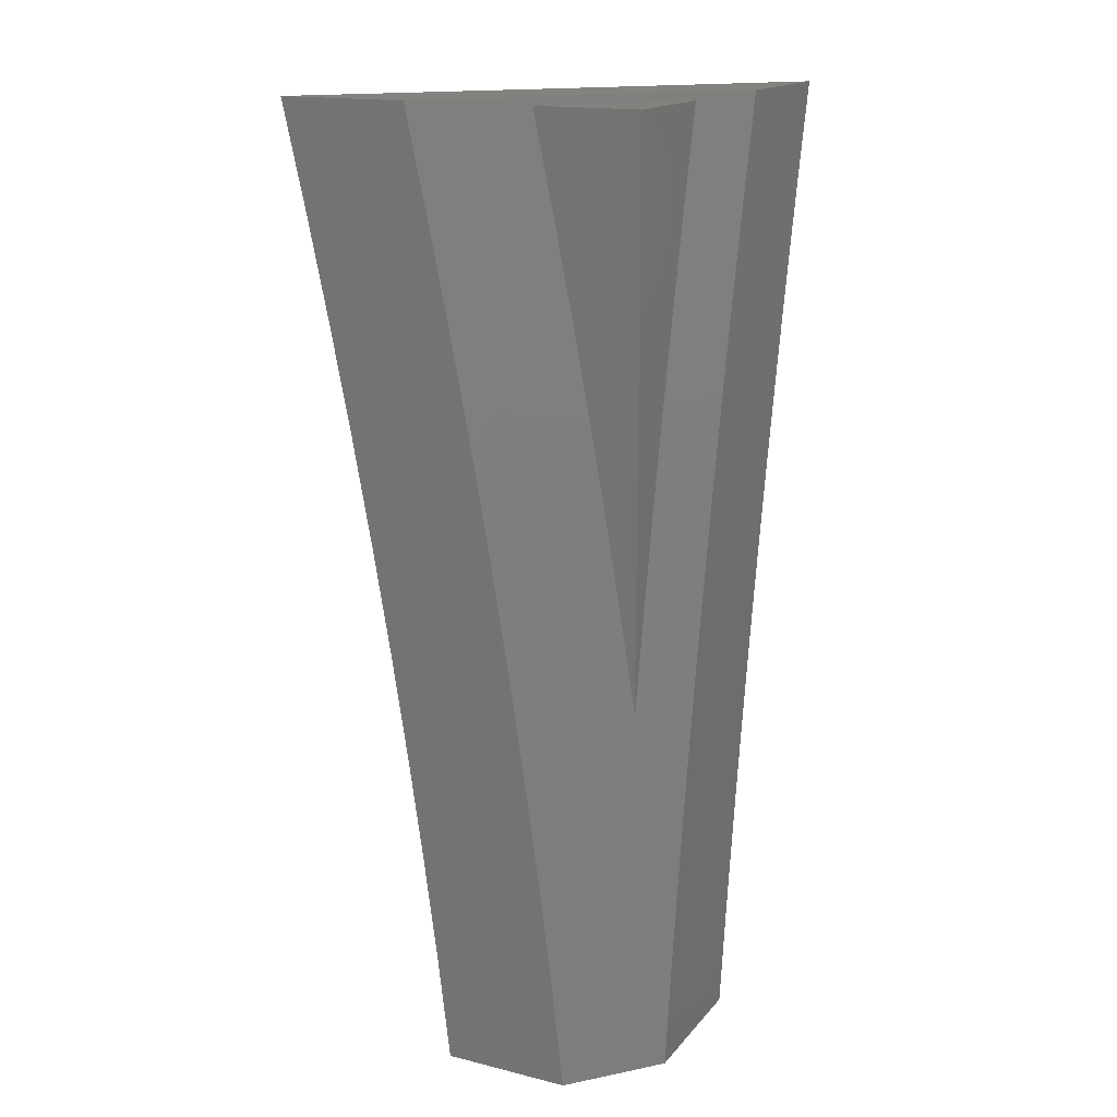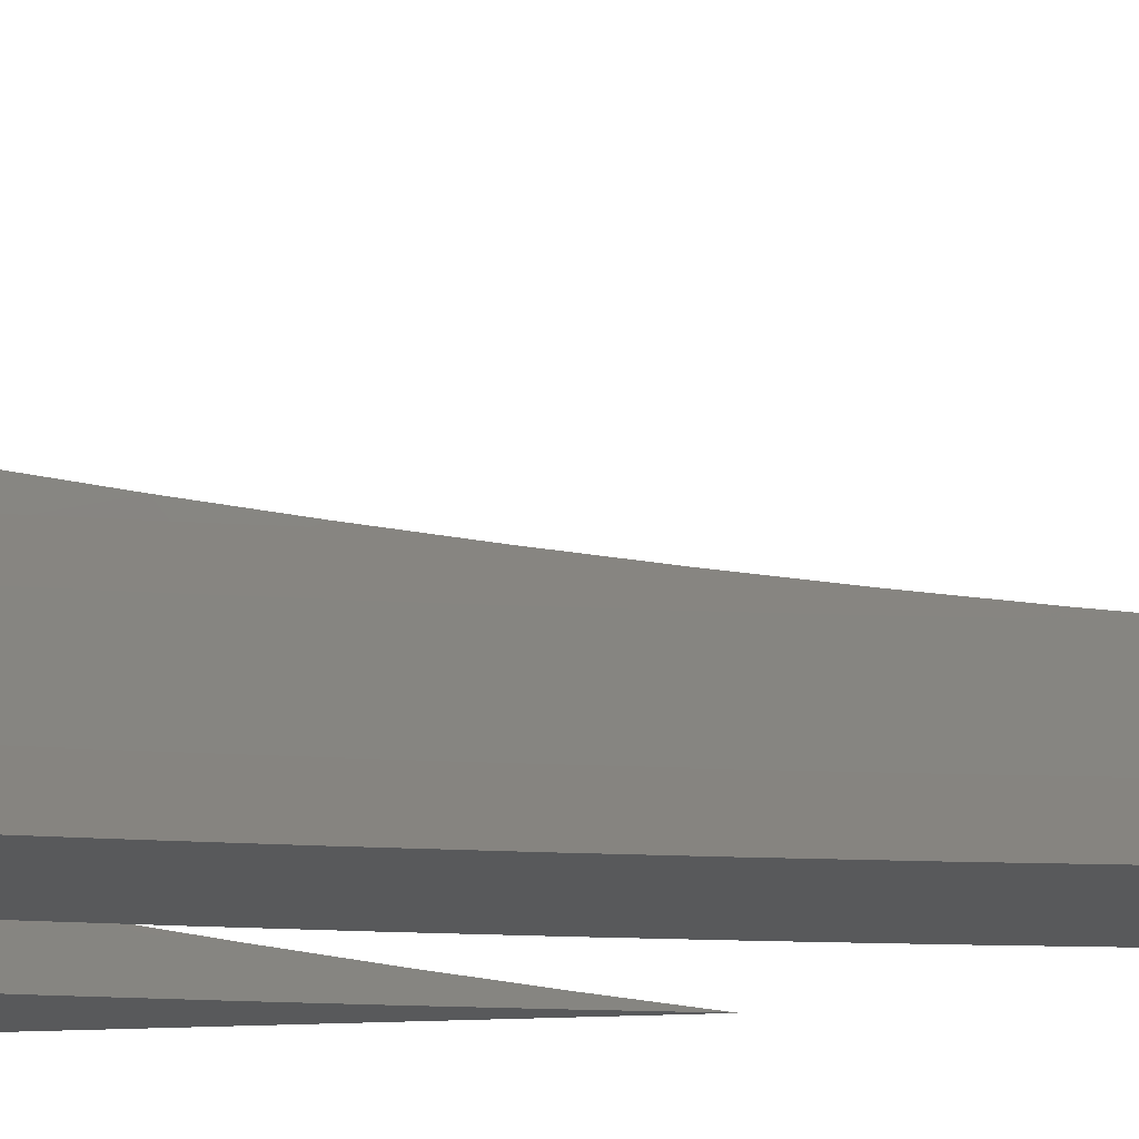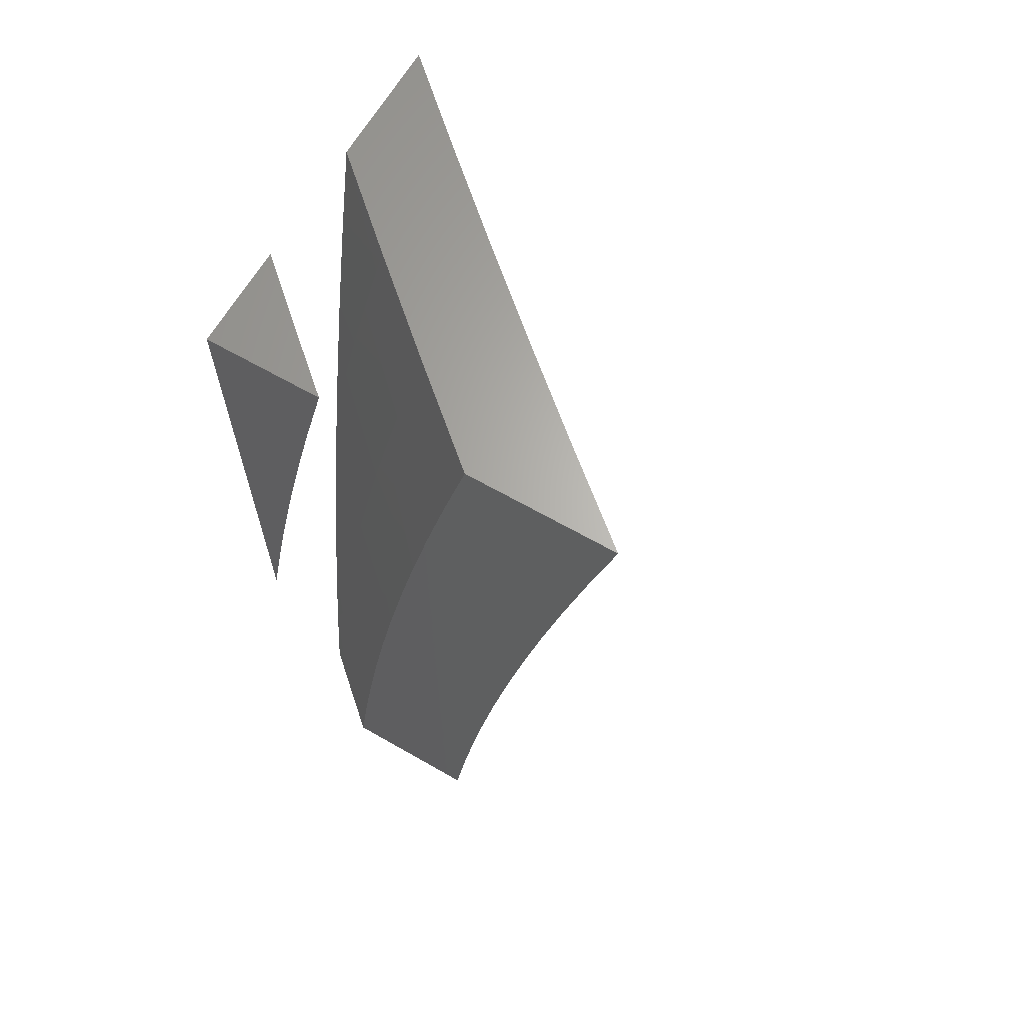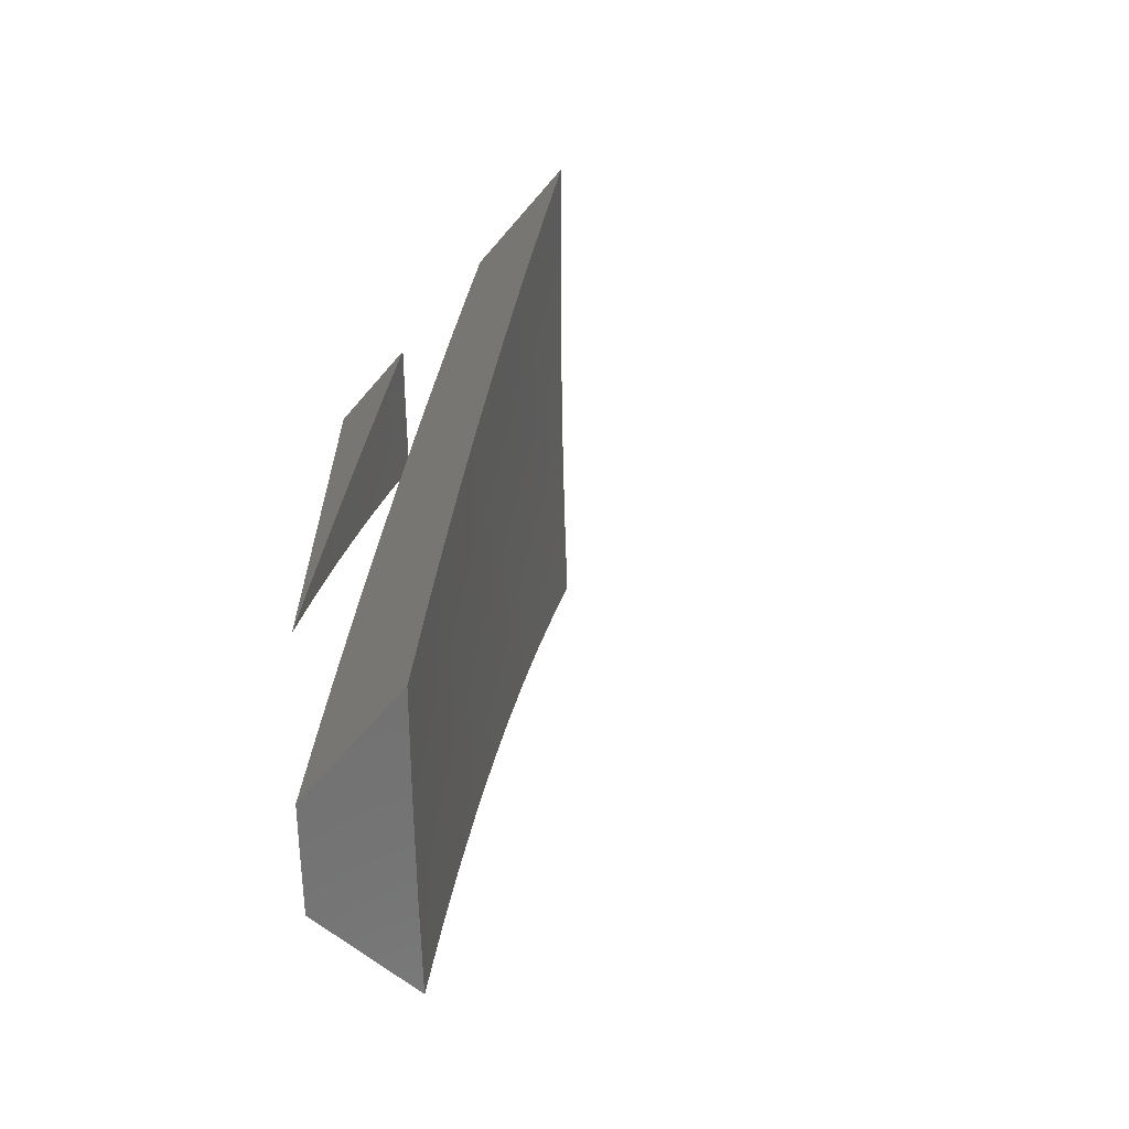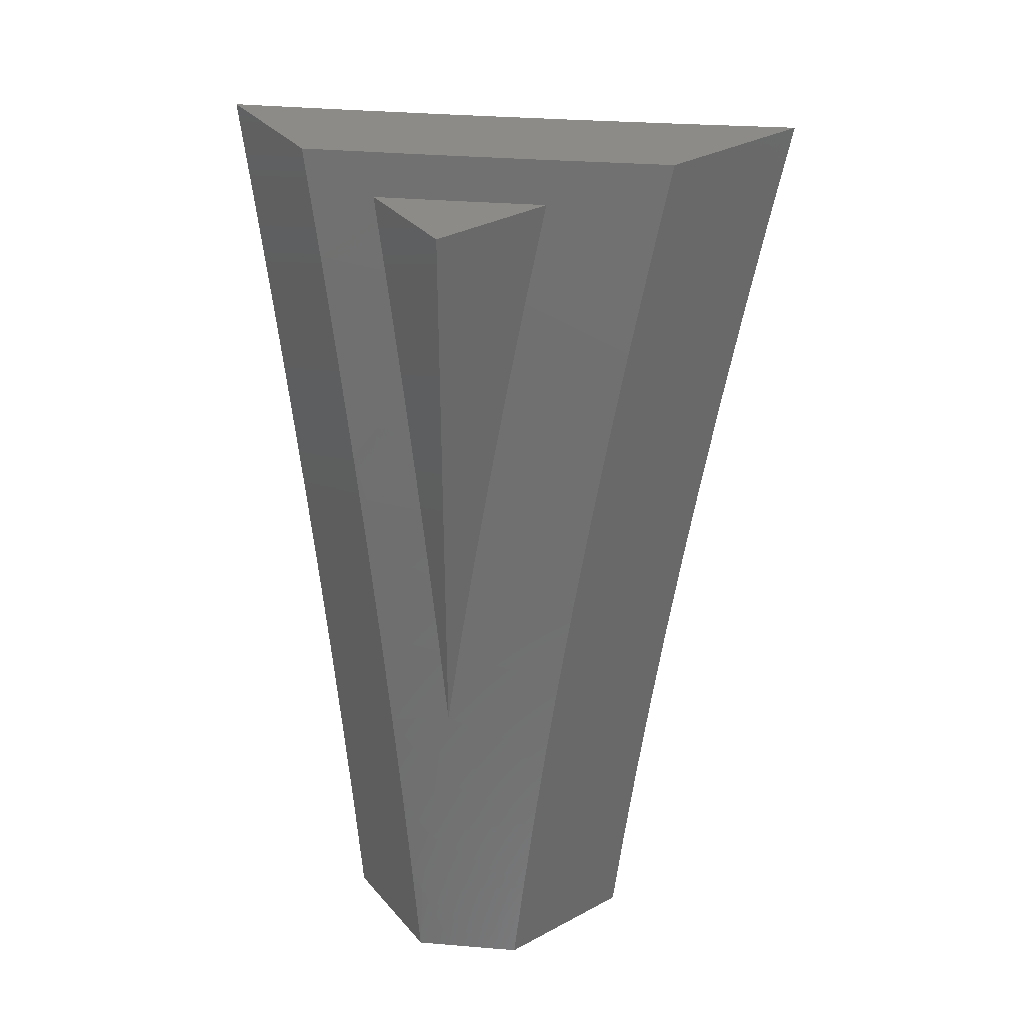
<metadata>
{"format":"stl","ext":"stl","renderer":"f3d","projection":"perspective","resolution":1024,"background":"white","views":[{"elev":16.7,"azim":116.4,"up":"+Y"},{"elev":-20.9,"azim":-84.2,"up":"+Z"},{"elev":64.9,"azim":-150.0,"up":"+Y"},{"elev":-63.0,"azim":-130.4,"up":"+Y"},{"elev":34.9,"azim":144.9,"up":"+Y"}]}
</metadata>
<code>
# stl→obj: 126 verts, 244 faces
v 7.562 2 -9
v 7.588 1.901 -9
v 7.651 2 -8.925
v 7.666 1.943 -8.925
v 7.74 2 -8.85
v 7.749 1.964 -8.85
v 7.827 2 -8.773
v 7.831 1.985 -8.773
v 7.914 2 -8.696
v 7.851 1.904 -8.773
v 7.933 1.924 -8.696
v 7.952 1.842 -8.696
v 8 1.89 -8.642
v 8 1.78 -8.665
v 7.971 1.76 -8.696
v 7.989 1.677 -8.696
v 7.889 1.741 -8.773
v 7.907 1.66 -8.773
v 7.806 1.723 -8.85
v 7.824 1.642 -8.85
v 7.723 1.705 -8.925
v 7.74 1.625 -8.925
v 7.656 1.603 -9
v 7.756 1.545 -8.925
v 7.677 1.503 -9
v 7.772 1.465 -8.925
v 7.696 1.403 -9
v 7.786 1.384 -8.925
v 7.713 1.303 -9
v 7.8 1.304 -8.925
v 7.73 1.202 -9
v 7.813 1.223 -8.925
v 7.826 1.143 -8.925
v 7.91 1.155 -8.85
v 7.922 1.073 -8.85
v 8 1.112 -8.775
v 8 1 -8.788
v 7.92 1 -8.86
v 7.837 1.062 -8.925
v 7.839 1 -8.93
v 7.758 1 -9
v 7.745 1.101 -9
v 7.686 1.864 -8.925
v 7.612 1.802 -9
v 7.705 1.784 -8.925
v 7.635 1.703 -9
v 7.994 1.167 -8.773
v 8 1.224 -8.76
v 7.982 1.25 -8.773
v 8 1.335 -8.744
v 7.968 1.332 -8.773
v 7.954 1.414 -8.773
v 7.871 1.399 -8.85
v 7.856 1.481 -8.85
v 8 1.447 -8.726
v 7.939 1.496 -8.773
v 7.84 1.562 -8.85
v 8 1.558 -8.708
v 7.923 1.578 -8.773
v 8 1.669 -8.687
v 8 2 -8.618
v 7.769 1.884 -8.85
v 7.788 1.804 -8.85
v 7.871 1.823 -8.773
v 7.885 1.318 -8.85
v 7.898 1.237 -8.85
v 7.912 1 -9
v 7.899 1.101 -9
v 7.941 1 -8.974
v 7.993 1.087 -8.919
v 7.971 1 -8.949
v 8 1 -8.923
v 8 1.112 -8.91
v 7.981 1.173 -8.919
v 8 1.224 -8.895
v 7.967 1.258 -8.919
v 8 1.335 -8.879
v 7.953 1.344 -8.919
v 7.939 1.429 -8.919
v 7.851 1.403 -9
v 7.832 1.503 -9
v 7.884 1.202 -9
v 7.868 1.302 -9
v 7.812 1.603 -9
v 7.906 1.6 -8.919
v 7.923 1.515 -8.919
v 8 1.447 -8.862
v 7.888 1.685 -8.919
v 7.791 1.703 -9
v 7.87 1.77 -8.919
v 7.769 1.802 -9
v 7.85 1.854 -8.919
v 7.745 1.901 -9
v 7.83 1.939 -8.919
v 7.814 2 -8.919
v 7.908 2 -8.838
v 7.72 2 -9
v 7.918 1.96 -8.838
v 8 2 -8.755
v 8 1.89 -8.779
v 7.938 1.875 -8.838
v 8 1.779 -8.802
v 7.958 1.79 -8.838
v 7.977 1.704 -8.838
v 8 1.669 -8.823
v 7.995 1.618 -8.838
v 8 1.558 -8.843
v 8 1.425 -9
v 7.982 1.521 -9
v 8 2 -9
v 7.963 1.618 -9
v 7.943 1.714 -9
v 7.922 1.809 -9
v 7.899 1.905 -9
v 7.876 2 -9
v 7.917 2 -8.964
v 7.959 2 -8.928
v 8 2 -8.891
v 8 1.905 -8.912
v 8 1.809 -8.931
v 8 1.713 -8.95
v 8 1.617 -8.968
v 8 1.521 -8.984
v 7.955 1.933 -8.946
v 7.974 1.85 -8.946
v 7.993 1.768 -8.946
f 1 2 3
f 3 2 4
f 3 4 5
f 5 4 6
f 5 6 7
f 7 6 8
f 7 8 9
f 9 8 10
f 9 10 11
f 11 10 12
f 11 12 13
f 13 12 14
f 14 12 15
f 14 15 16
f 16 15 17
f 16 17 18
f 18 17 19
f 18 19 20
f 20 19 21
f 20 21 22
f 22 21 23
f 22 23 24
f 24 23 25
f 24 25 26
f 26 25 27
f 26 27 28
f 28 27 29
f 28 29 30
f 30 29 31
f 30 31 32
f 32 31 33
f 32 33 34
f 34 33 35
f 34 35 36
f 36 35 37
f 37 35 38
f 38 35 39
f 38 39 40
f 40 39 41
f 41 39 42
f 42 39 33
f 42 33 31
f 4 2 43
f 43 2 44
f 43 44 45
f 45 44 46
f 45 46 21
f 21 46 23
f 34 36 47
f 47 36 48
f 47 48 49
f 49 48 50
f 49 50 51
f 51 50 52
f 51 52 53
f 53 52 54
f 53 54 26
f 26 54 24
f 50 55 52
f 52 55 56
f 52 56 54
f 54 56 57
f 54 57 24
f 24 57 22
f 55 58 56
f 56 58 59
f 56 59 57
f 57 59 20
f 57 20 22
f 58 60 59
f 59 60 18
f 59 18 20
f 18 60 16
f 16 60 14
f 13 61 11
f 11 61 9
f 10 8 6
f 6 4 62
f 62 4 43
f 62 43 63
f 63 43 45
f 63 45 19
f 19 45 21
f 6 62 10
f 10 62 64
f 10 64 12
f 12 64 15
f 64 62 63
f 19 17 63
f 63 17 64
f 17 15 64
f 26 28 53
f 53 28 65
f 53 65 51
f 51 65 49
f 28 30 65
f 65 30 66
f 65 66 49
f 49 66 47
f 32 34 66
f 66 34 47
f 39 35 33
f 30 32 66
f 67 68 69
f 69 68 70
f 69 70 71
f 71 70 72
f 72 70 73
f 73 70 74
f 73 74 75
f 75 74 76
f 75 76 77
f 77 76 78
f 77 78 79
f 79 78 80
f 79 80 81
f 70 68 74
f 74 68 82
f 74 82 76
f 76 82 83
f 76 83 78
f 78 83 80
f 84 85 81
f 81 85 86
f 81 86 79
f 79 86 87
f 79 87 77
f 85 84 88
f 88 84 89
f 88 89 90
f 90 89 91
f 90 91 92
f 92 91 93
f 92 93 94
f 94 93 95
f 94 95 96
f 93 97 95
f 94 96 98
f 98 96 99
f 98 99 100
f 98 100 101
f 101 100 102
f 101 102 103
f 103 102 104
f 103 104 88
f 88 104 85
f 102 105 104
f 104 105 106
f 104 106 85
f 85 106 107
f 85 107 86
f 86 107 87
f 105 107 106
f 94 98 101
f 88 90 103
f 103 90 92
f 103 92 101
f 101 92 94
f 37 38 72
f 72 38 71
f 71 38 69
f 69 38 40
f 69 40 67
f 67 40 41
f 42 82 41
f 41 82 68
f 41 68 67
f 82 42 83
f 83 42 31
f 83 31 80
f 80 31 29
f 80 29 81
f 81 29 27
f 81 27 84
f 84 27 25
f 84 25 89
f 89 25 23
f 89 23 91
f 91 23 93
f 93 23 46
f 93 46 97
f 97 46 44
f 97 44 2
f 2 1 97
f 1 3 97
f 97 3 95
f 95 3 5
f 95 5 7
f 95 7 96
f 96 7 9
f 96 9 99
f 99 9 61
f 61 13 99
f 99 13 14
f 99 14 100
f 100 14 60
f 100 60 102
f 102 60 58
f 102 58 105
f 105 58 55
f 105 55 107
f 107 55 50
f 107 50 87
f 87 50 48
f 87 48 77
f 77 48 36
f 77 36 75
f 75 36 37
f 75 37 73
f 73 37 72
f 108 109 110
f 110 109 111
f 110 111 112
f 112 113 110
f 110 113 114
f 110 114 115
f 115 116 110
f 110 116 117
f 110 117 118
f 118 119 110
f 110 119 120
f 110 120 121
f 121 122 110
f 110 122 123
f 110 123 108
f 115 114 116
f 116 114 124
f 116 124 117
f 117 124 118
f 118 124 119
f 119 124 125
f 119 125 120
f 120 125 126
f 120 126 121
f 121 126 112
f 121 112 111
f 124 114 125
f 125 114 113
f 125 113 126
f 126 113 112
f 121 111 122
f 122 111 109
f 122 109 123
f 123 109 108

</code>
